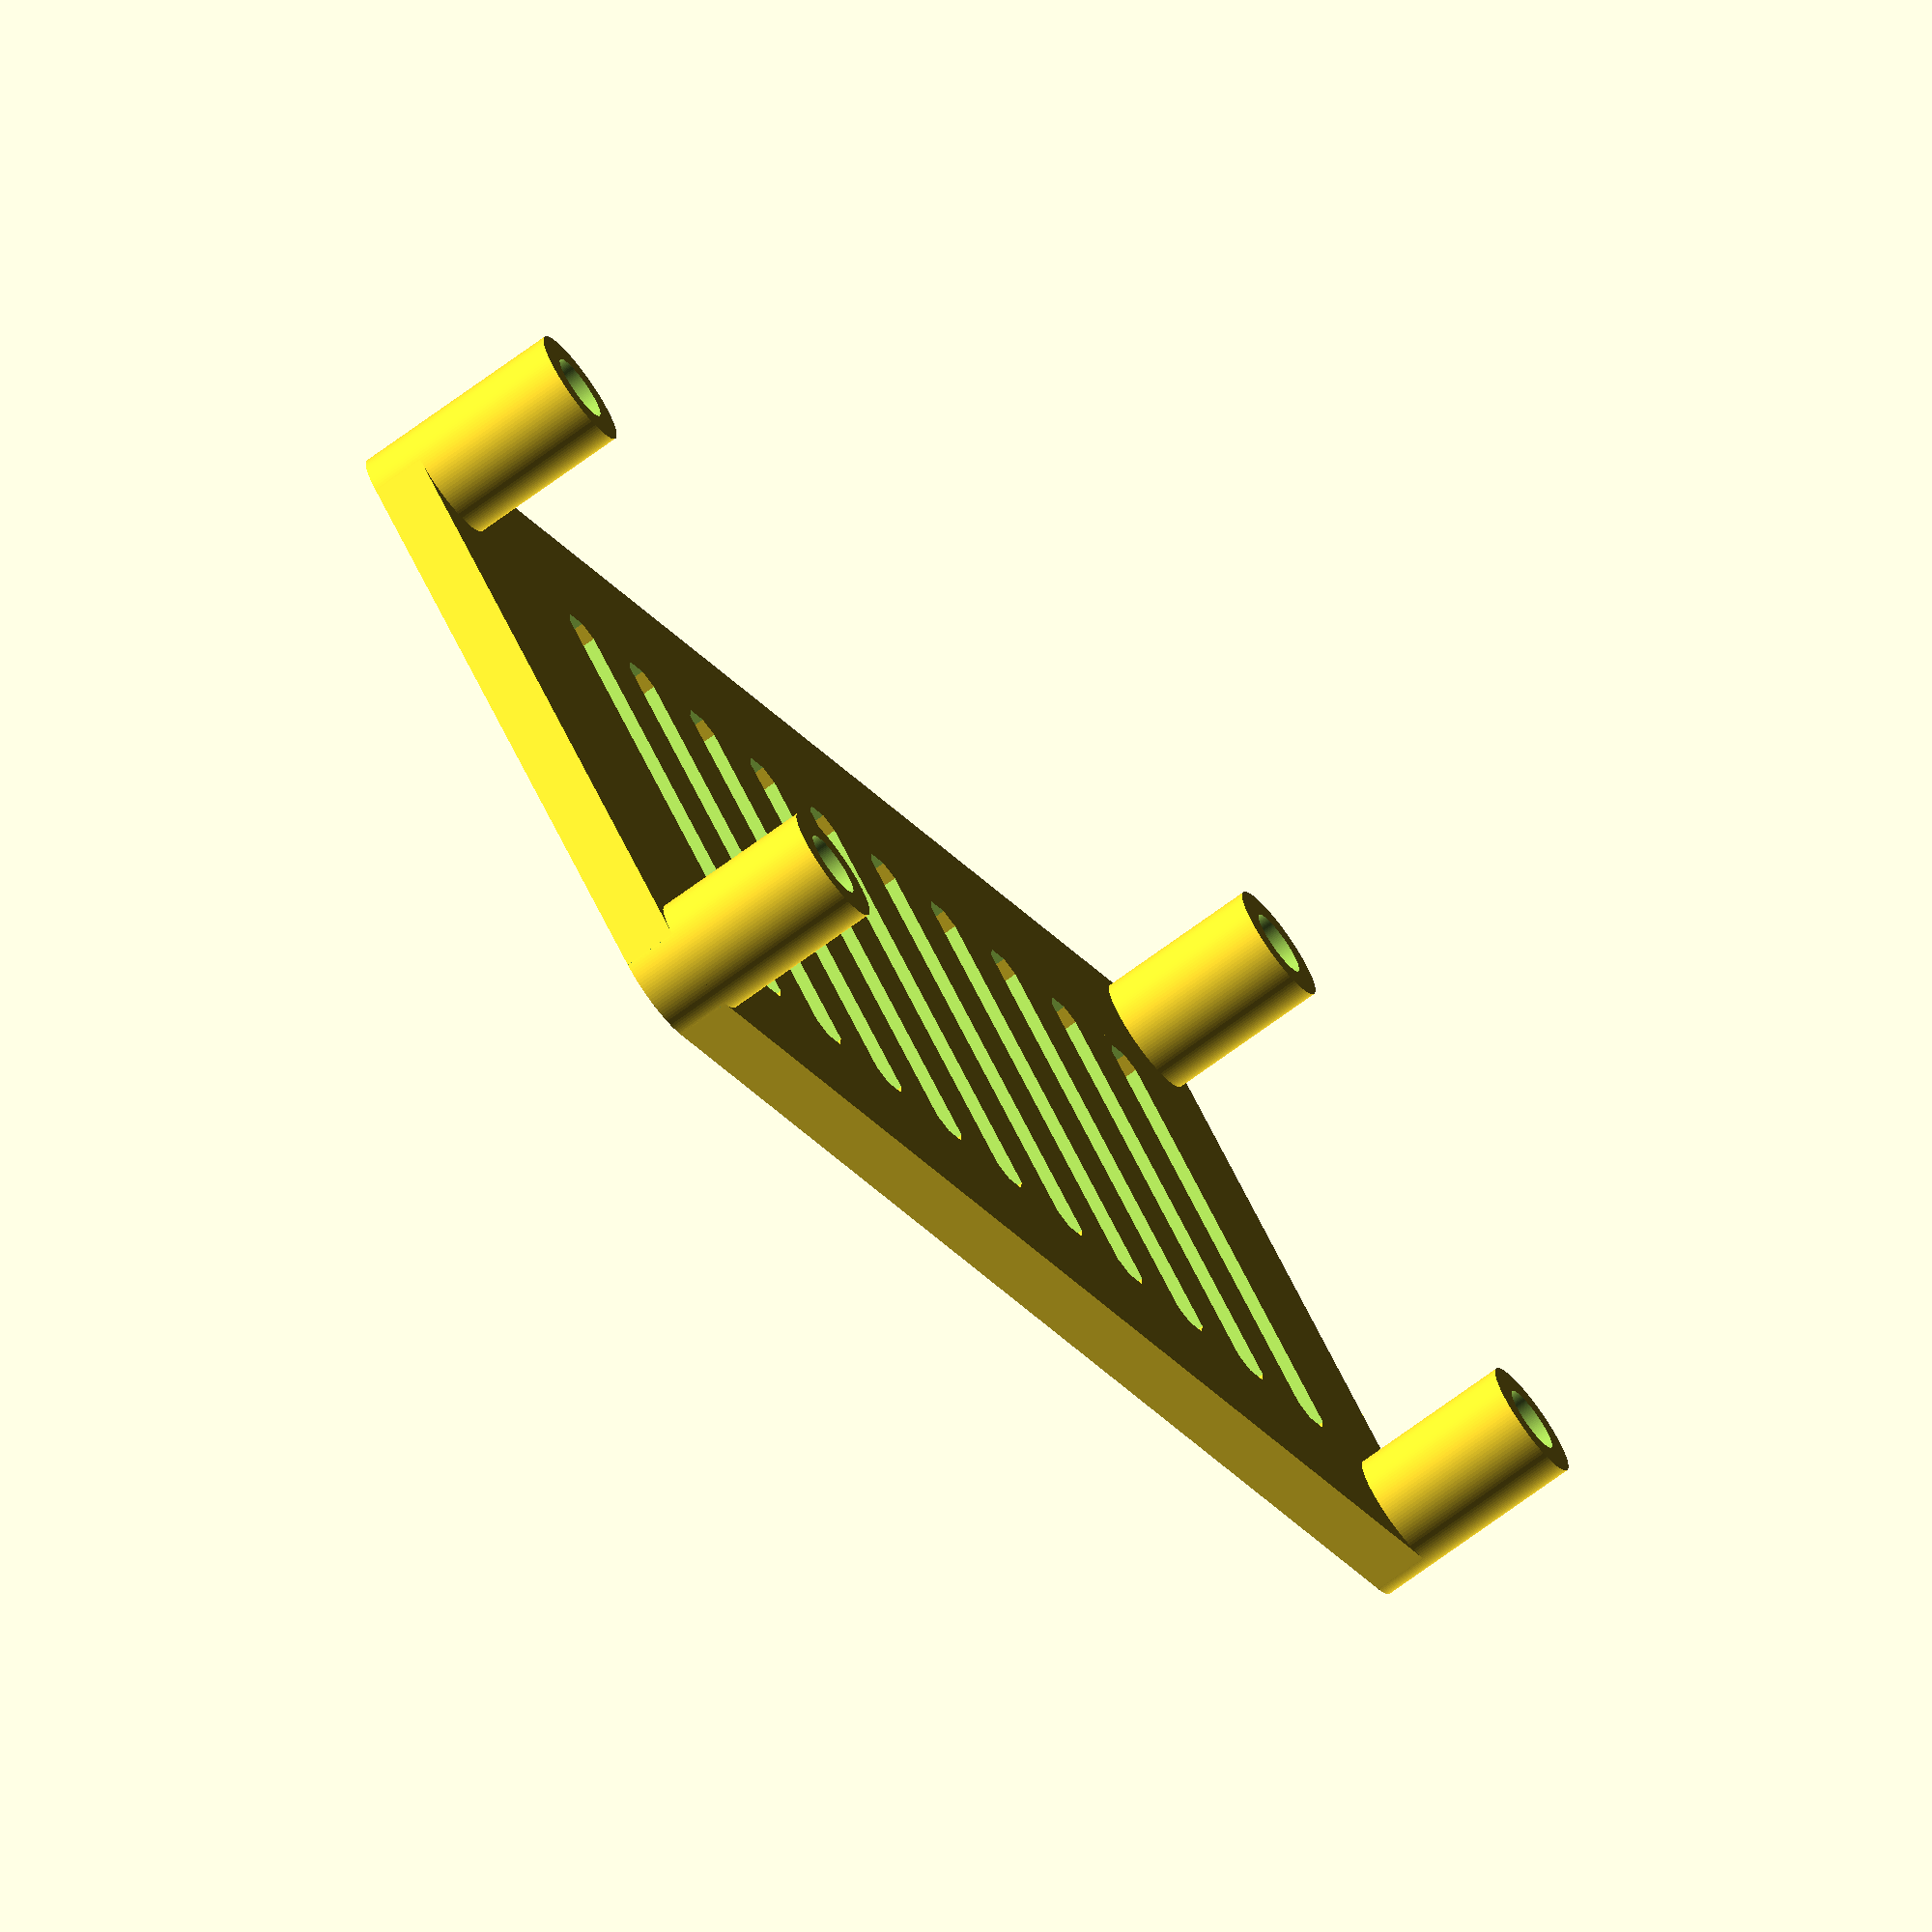
<openscad>
dist_drilling_x=58;
dist_drilling_y=23;
hole_d = 2.5;  
wall=1;
bottom_thickness=2;


module screw_hole(x,y, cutoutOnly=false){
 $fn= 120;
 height=8;
 
  
 
    translate([x,y,height/2]){
 
 if(cutoutOnly) {
 cylinder( h=height+0.01,d=hole_d, center=true) ;
     }else{     
        
 difference(){   
    cylinder( h=height,d=hole_d+2*wall, center=true) ;
    cylinder( h=height+0.01,d=hole_d, center=true) ;
 }
 }
 }
}









module chamferCube(size, chamfers = [undef, undef, undef], ch = 1, ph1 = 1, ph2 = undef, ph3 = undef, ph4 = undef, sizeX = undef, sizeY = undef, sizeZ = undef, chamferHeight = undef, chamferX = undef, chamferY = undef, chamferZ = undef) {
    if(size[0]) {
        chamferCubeImpl(size[0], size[1], size[2], ch, chamfers[0], chamfers[1], chamfers[2]);
    } else {
        // keep backwards compatibility
        size     = (sizeX == undef) ? size : sizeX;
        chamfers = (sizeY == undef) ? chamfers : sizeY;
        ch       = (sizeZ == undef) ? ch : sizeZ;
        ph1      = (chamferHeight == undef) ? ph1 : chamferHeight;
        ph2      = (chamferX == undef) ? ph2 : chamferX;
        ph3      = (chamferY == undef) ? ph3 : chamferY;
        ph4      = (chamferZ == undef) ? ph4 : chamferZ;

        chamferCubeImpl(size, chamfers, ch, ph1, ph2, ph3, ph4);
    }
}

module chamferCubeImpl(sizeX, sizeY, sizeZ, chamferHeight, chamferX, chamferY, chamferZ) {
    chamferX = (chamferX == undef) ? [1, 1, 1, 1] : chamferX;
    chamferY = (chamferY == undef) ? [1, 1, 1, 1] : chamferY;
    chamferZ = (chamferZ == undef) ? [1, 1, 1, 1] : chamferZ;
    chamferCLength = sqrt(chamferHeight * chamferHeight * 2);

    difference() {
        cube([sizeX, sizeY, sizeZ]);
        for(x = [0 : 3]) {
            chamferSide1 = min(x, 1) - floor(x / 3); // 0 1 1 0
            chamferSide2 = floor(x / 2); // 0 0 1 1
            if(chamferX[x]) {
                translate([-0.1, chamferSide1 * sizeY, -chamferHeight + chamferSide2 * sizeZ])
                rotate([45, 0, 0])
                cube([sizeX + 0.2, chamferCLength, chamferCLength]);
            }
            if(chamferY[x]) {
                translate([-chamferHeight + chamferSide2 * sizeX, -0.1, chamferSide1 * sizeZ])
                rotate([0, 45, 0])
                cube([chamferCLength, sizeY + 0.2, chamferCLength]);
            }
            if(chamferZ[x]) {
                translate([chamferSide1 * sizeX, -chamferHeight + chamferSide2 * sizeY, -0.1])
                rotate([0, 0, 45])
                cube([chamferCLength, chamferCLength, sizeZ + 0.2]);
            }
        }
    }
}

module cutout(x,y){
    translate([2+x,2+y,-0.001])
    chamferCube([2,dist_drilling_y-5,bottom_thickness+0.1],  
            ch=0.5, chamfers =[[0, 0,0, 0], [0,0,0,0], [1, 1, 1, 1]] );
}






screw_hole(0,0);
screw_hole(dist_drilling_x,0);
screw_hole(dist_drilling_x,dist_drilling_y);
screw_hole(0,dist_drilling_y);

difference(){
translate([-hole_d/2-wall,-hole_d/2-wall,0]){
chamferCube([dist_drilling_x+hole_d+2*wall,dist_drilling_y+hole_d+2*wall,bottom_thickness],  
            ch=2.3, chamfers =[[0, 0,0, 0], [0,0,0,0], [1, 1, 1, 1]] );
}
for (i = [1: 10]){
    cutout(i*5,0);
}
}
</openscad>
<views>
elev=251.3 azim=137.6 roll=233.7 proj=o view=solid
</views>
